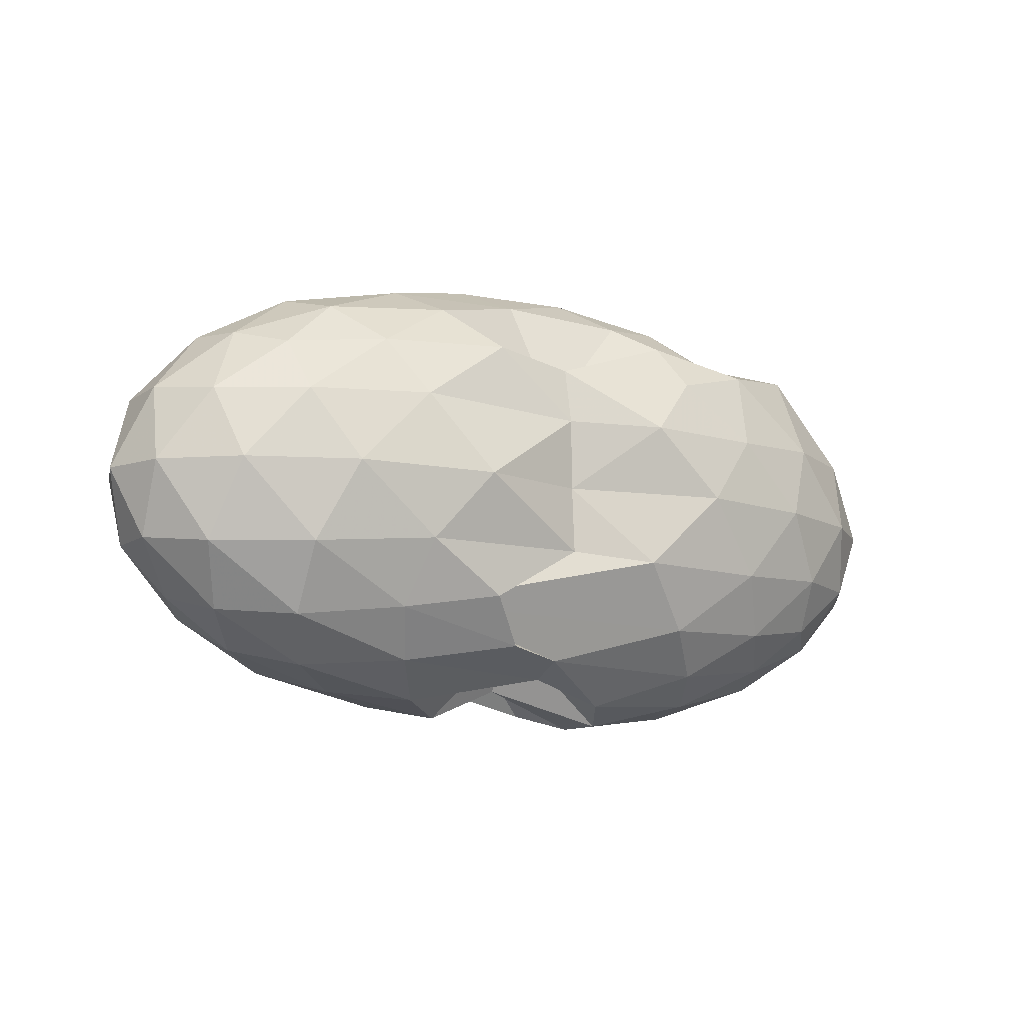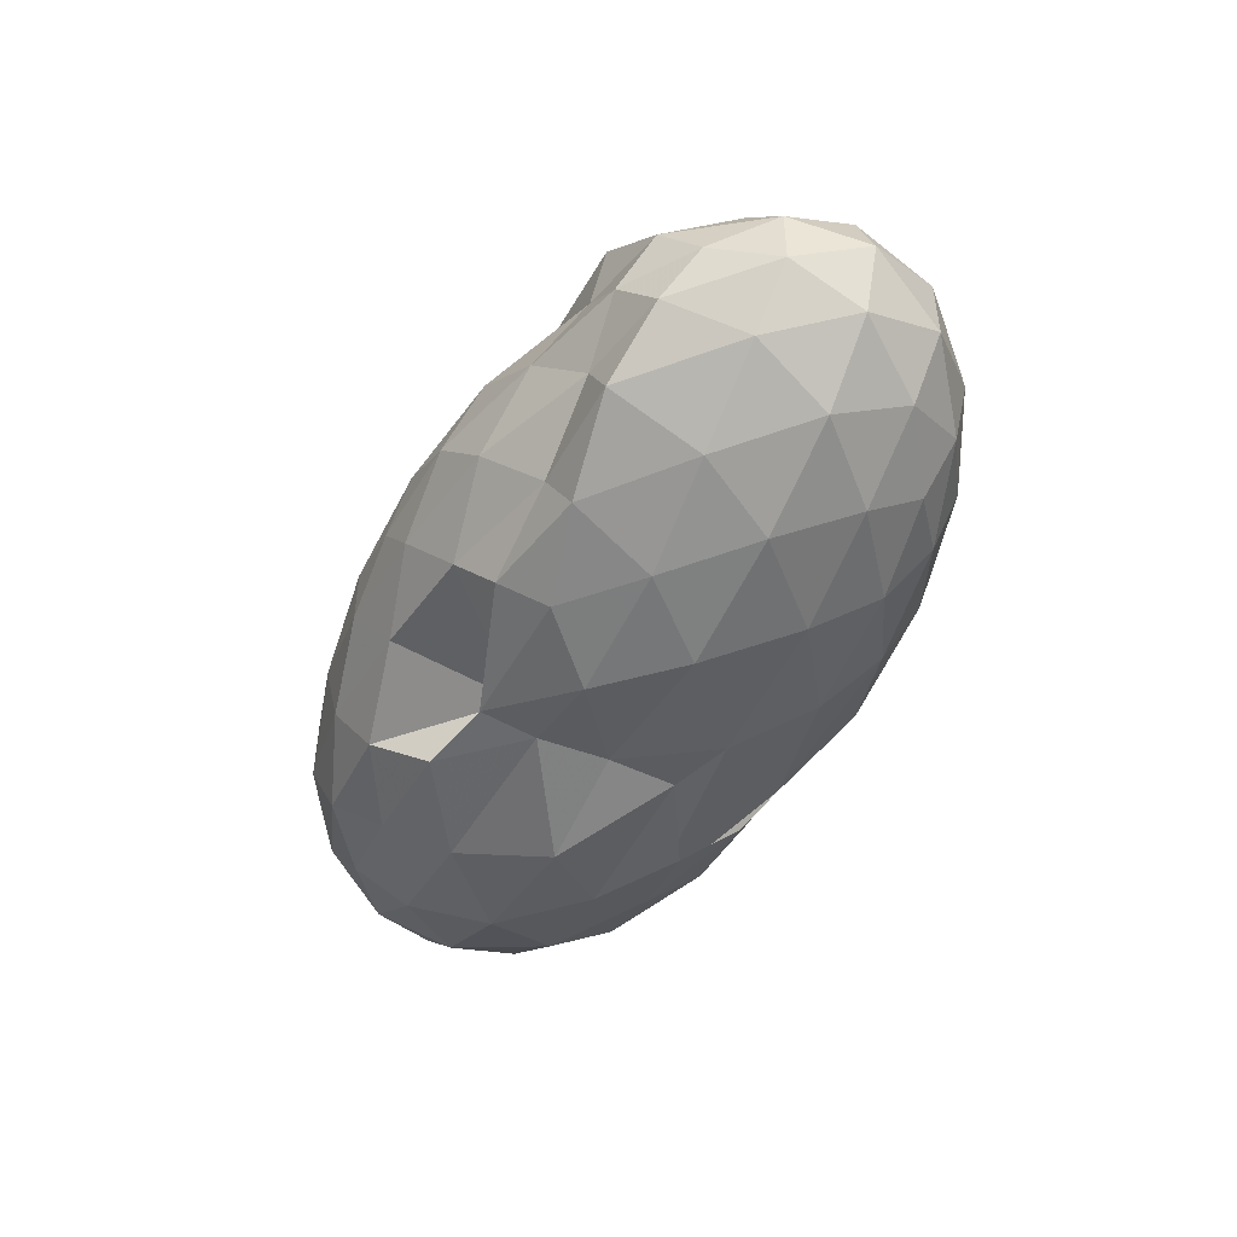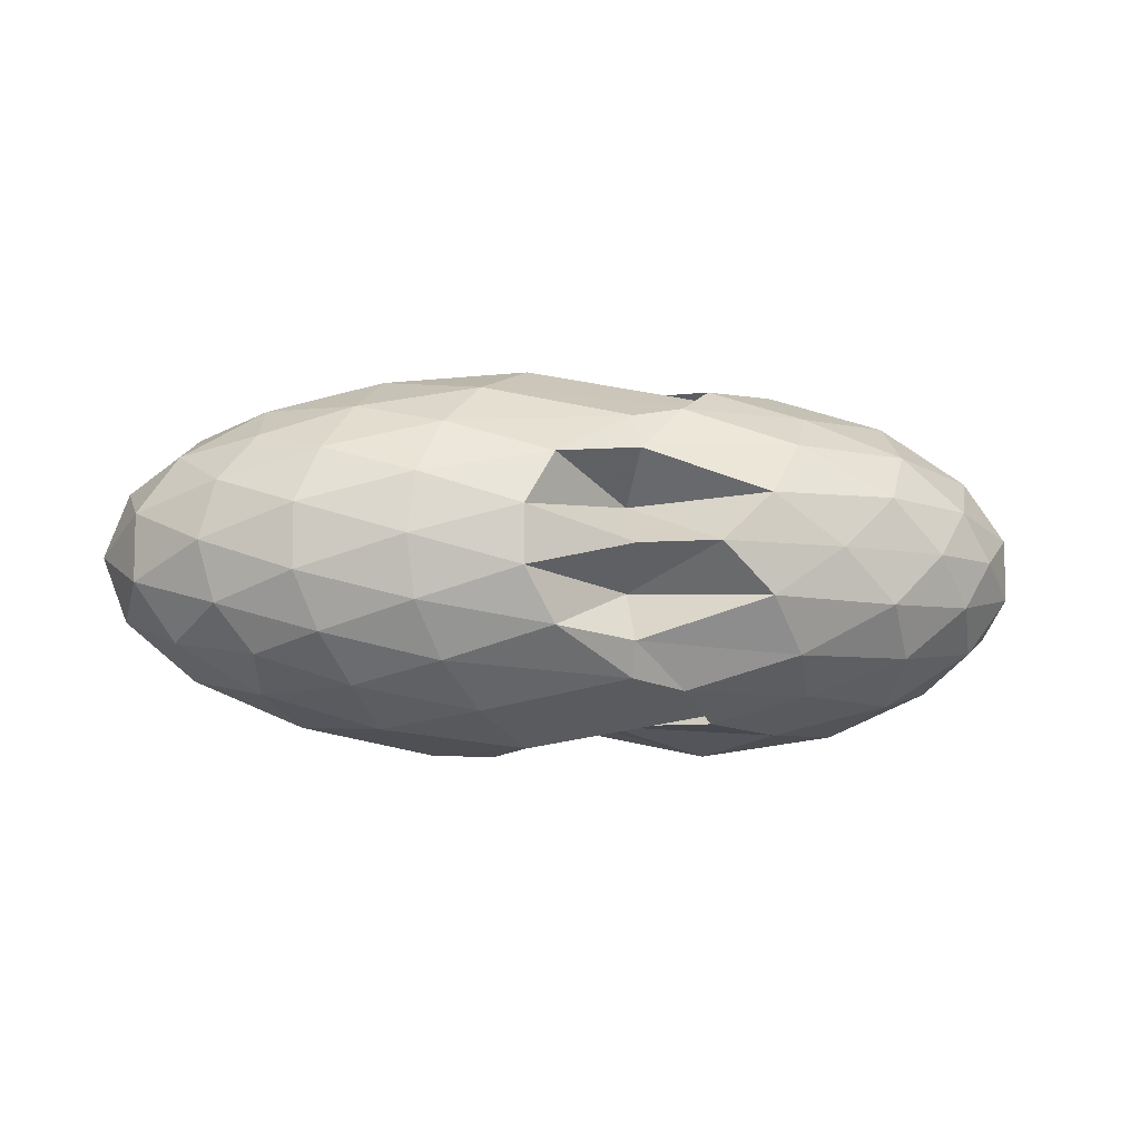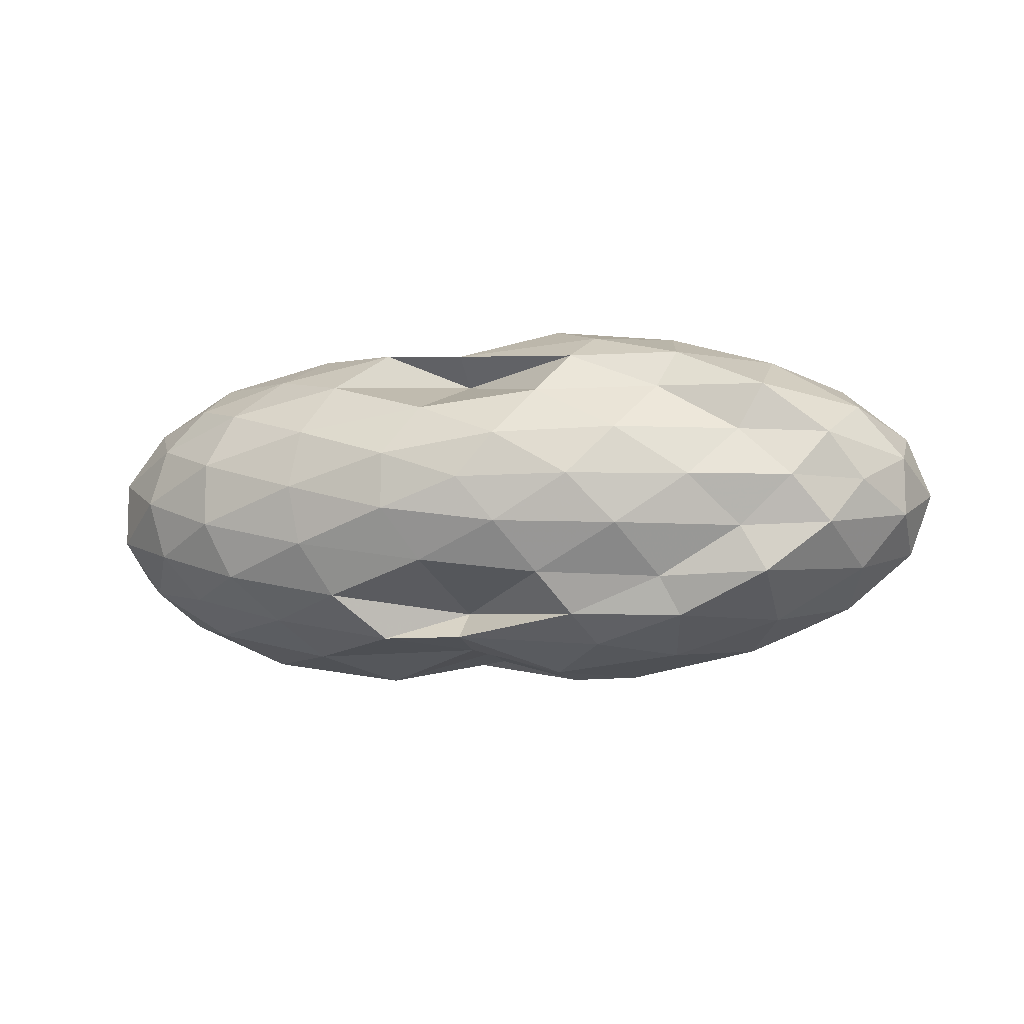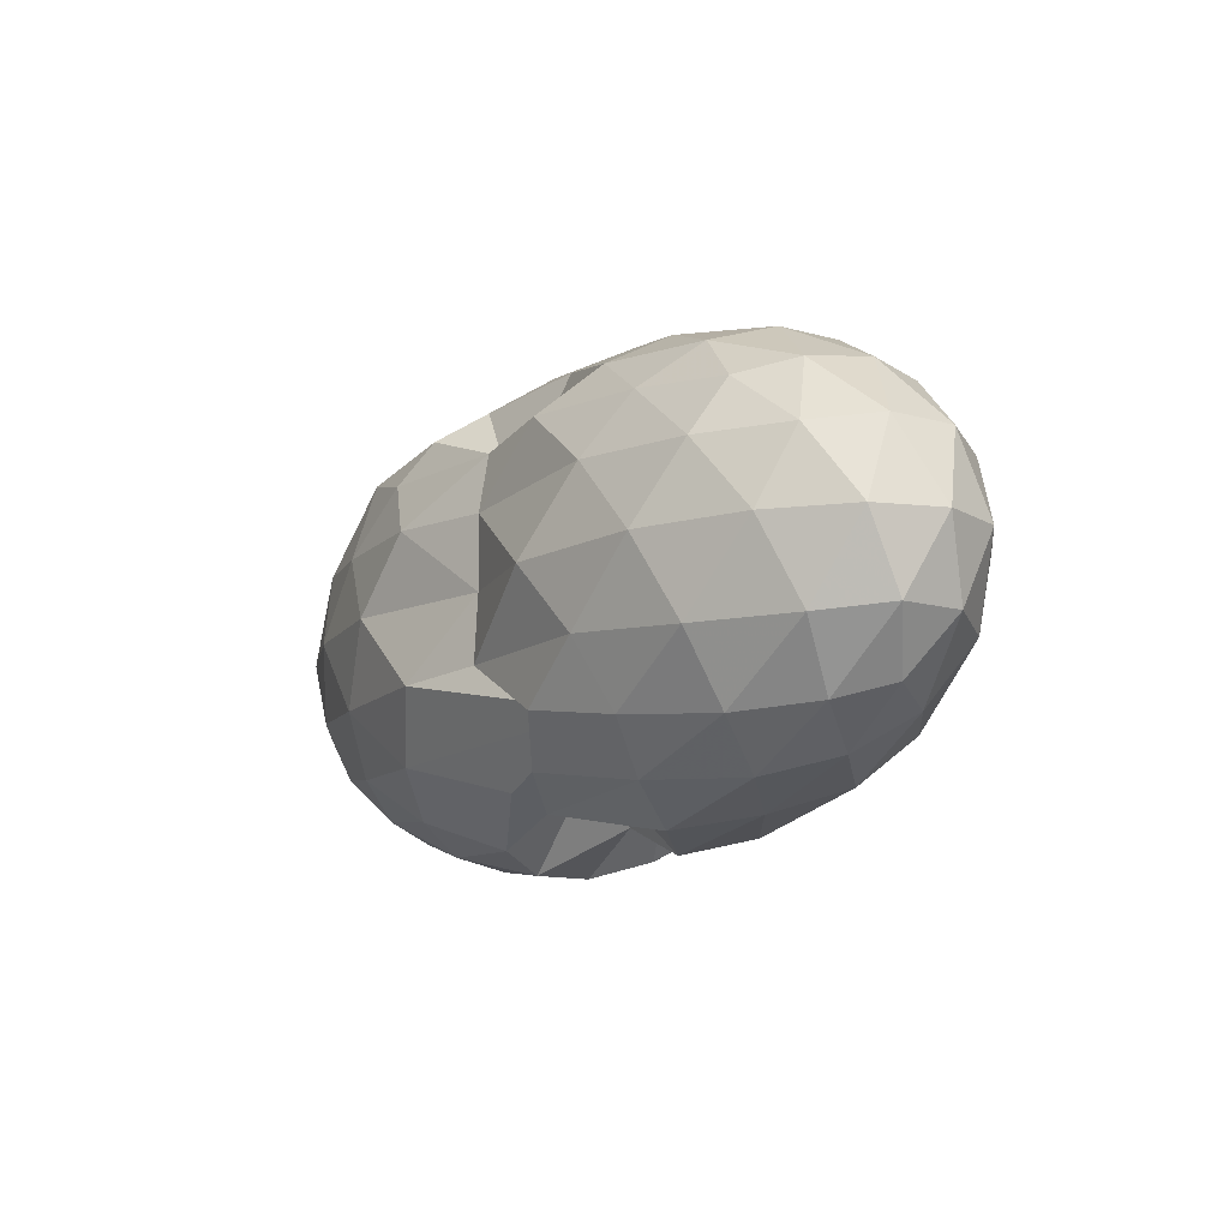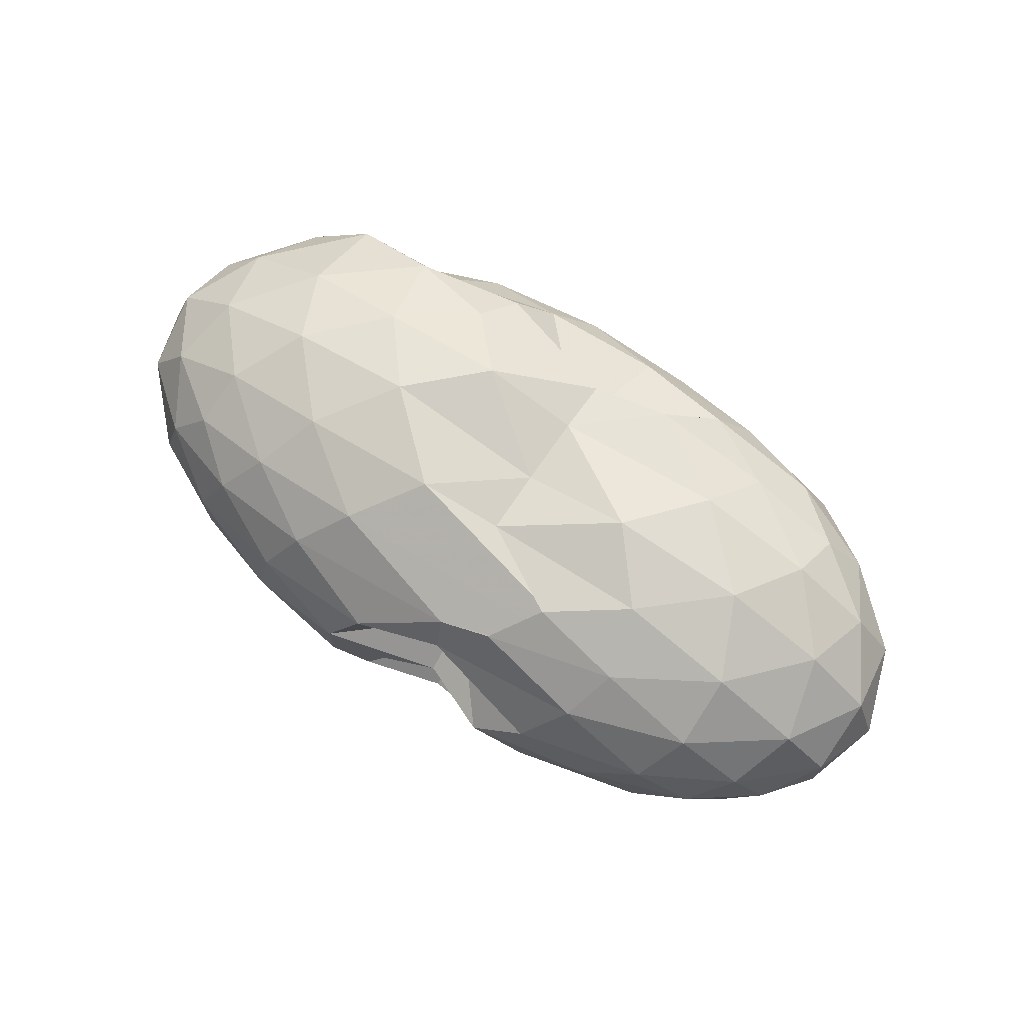
<metadata>
{"format":"obj","ext":"obj","renderer":"f3d","projection":"perspective","resolution":1024,"background":"white","views":[{"elev":-10.6,"azim":-31.6,"up":"+Z"},{"elev":-47.3,"azim":63.2,"up":"+Y"},{"elev":-7.7,"azim":169.3,"up":"+Y"},{"elev":-9.2,"azim":13.2,"up":"+Y"},{"elev":-12.3,"azim":-123.5,"up":"+Z"},{"elev":70.9,"azim":-147.2,"up":"+Y"}]}
</metadata>
<code>
v -2.896 -0.01567 1.273
v -2.997 -0.01538 -0.7657
v -1.007 -0.01561 0.7555
v -1.161 0.203 0.8704
v -1.462 0.4373 0.9416
v -1.885 0.632 0.8733
v -2.31 0.7521 0.7568
v -3.013 0.7001 0.7461
v -3.375 0.7056 0.8124
v -3.947 0.6001 0.7968
v -4.398 0.4784 0.7505
v -4.572 0.2596 0.8171
v -4.645 -0.01563 0.845
v -4.572 -0.2908 0.8171
v -4.398 -0.5097 0.7505
v -3.947 -0.6312 0.7968
v -3.374 -0.7377 0.8132
v -3.012 -0.7315 0.746
v -2.31 -0.7833 0.7567
v -1.885 -0.6632 0.8733
v -1.462 -0.4687 0.9416
v -1.161 -0.2343 0.8705
v -0.8213 0.1241 0.4985
v -1.034 0.3856 0.5313
v -1.453 0.6303 0.5296
v -1.96 0.7894 0.4918
v -2.558 0.8643 0.4863
v -3.007 0.7423 0.4853
v -3.801 0.7639 0.5204
v -4.353 0.6391 0.5019
v -4.728 0.4097 0.5019
v -4.91 0.1401 0.5348
v -4.91 -0.1713 0.5348
v -4.728 -0.441 0.5019
v -4.353 -0.6704 0.5019
v -3.8 -0.7956 0.521
v -3.007 -0.7746 0.4867
v -2.558 -0.8958 0.4861
v -1.96 -0.8207 0.4918
v -1.453 -0.6616 0.5297
v -1.034 -0.4169 0.5313
v -0.8213 -0.1554 0.4985
v -0.8118 0.28 0.1673
v -1.128 0.5454 0.1671
v -1.619 0.7511 0.1663
v -2.225 0.8741 0.164
v -2.996 0.7331 0.1549
v -3.517 0.8669 0.1555
v -4.151 0.7695 0.1669
v -4.634 0.5548 0.1669
v -4.944 0.2843 0.1669
v -5.051 -0.01563 0.1669
v -4.944 -0.3155 0.1669
v -4.634 -0.5861 0.1669
v -4.151 -0.8008 0.1669
v -3.515 -0.8993 0.1561
v -2.997 -0.7641 0.1559
v -2.225 -0.9054 0.1641
v -1.619 -0.7824 0.1663
v -1.128 -0.5767 0.1672
v -0.8118 -0.3113 0.1673
v -0.7023 -0.01564 0.1673
v -1.033 0.4029 -0.1629
v -1.416 0.626 -0.1618
v -1.94 0.7753 -0.1921
v -2.608 0.8548 -0.1897
v -2.996 0.7495 -0.1543
v -3.777 0.7824 -0.161
v -4.314 0.6439 -0.201
v -4.726 0.392 -0.201
v -4.935 0.1262 -0.1682
v -4.935 -0.1574 -0.1682
v -4.726 -0.4233 -0.201
v -4.314 -0.6752 -0.201
v -3.777 -0.8137 -0.1612
v -2.995 -0.7806 -0.1544
v -2.608 -0.8861 -0.1898
v -1.94 -0.8066 -0.1921
v -1.416 -0.6573 -0.1618
v -1.033 -0.4342 -0.1629
v -0.8469 -0.169 -0.1958
v -0.8469 0.1378 -0.1958
v -1.369 0.4688 -0.4064
v -1.789 0.6033 -0.4685
v -2.35 0.7073 -0.4905
v -3.776 0.6411 -0.4438
v -3.416 0.747 -0.3987
v -3.848 0.6225 -0.4659
v -4.306 0.4487 -0.5112
v -4.611 0.207 -0.4834
v -4.759 -0.01563 -0.4168
v -4.611 -0.2383 -0.4834
v -4.306 -0.48 -0.5112
v -3.848 -0.6537 -0.4657
v -3.414 -0.779 -0.3988
v -3.776 -0.6719 -0.4424
v -2.35 -0.7387 -0.4905
v -1.789 -0.6345 -0.4685
v -1.369 -0.5 -0.4064
v -1.191 -0.286 -0.4731
v -1.117 -0.01563 -0.501
v -1.191 0.2547 -0.4731
v -1.331 -0.01577 0.9694
v -1.582 0.2188 0.9558
v -1.973 0.4493 0.951
v -2.401 0.6214 0.9595
v -3.002 0.572 0.5817
v -3.592 0.5077 1.013
v -4.141 0.3954 0.9763
v -4.256 0.1338 1.05
v -4.256 -0.1651 1.05
v -4.141 -0.4267 0.9763
v -3.591 -0.5378 1.015
v -3.003 -0.6015 0.5797
v -2.401 -0.6525 0.9595
v -1.973 -0.4808 0.951
v -1.582 -0.25 0.9559
v -1.808 -0.01562 1.104
v -2.148 0.2155 1.164
v -2.546 0.4292 1.088
v -3.115 0.361 1.13
v -3.724 0.2626 1.142
v -3.764 -0.0158 1.189
v -3.724 -0.2939 1.143
v -3.115 -0.3909 1.131
v -2.546 -0.4602 1.088
v -2.148 -0.2467 1.164
v -2.365 -0.01565 1.251
v -2.723 0.1976 1.243
v -3.274 0.1179 1.251
v -3.273 -0.1491 1.25
v -2.721 -0.229 1.242
v -1.63 0.3859 -0.6262
v -2.153 0.5072 -0.6906
v -3.003 0.569 -0.6641
v -3.243 0.6186 -0.6118
v -3.755 0.4564 -0.692
v -4.189 0.2262 -0.716
v -4.441 -0.01563 -0.6426
v -4.189 -0.2575 -0.716
v -3.755 -0.4881 -0.6923
v -3.245 -0.6487 -0.6113
v -2.996 -0.6004 -0.665
v -2.153 -0.5385 -0.6906
v -1.63 -0.4172 -0.6262
v -1.513 -0.1617 -0.6998
v -1.513 0.1304 -0.6998
v -2.021 0.2609 -0.8172
v -2.62 0.3617 -0.8508
v -3.023 0.4113 -0.7413
v -3.589 0.2126 -0.8543
v -3.928 -0.01547 -0.8103
v -3.589 -0.2439 -0.8535
v -2.993 -0.4426 -0.7407
v -2.62 -0.3913 -0.851
v -2.021 -0.2922 -0.8172
v -1.98 -0.01562 -0.8637
v -2.471 0.1161 -0.9286
v -3.006 0.1786 -0.4996
v -3.344 -0.01626 -0.9144
v -3.006 -0.2104 -0.5006
v -2.471 -0.1475 -0.9286
f 3 23 4
f 4 23 24
f 4 24 5
f 5 24 25
f 5 25 6
f 6 25 26
f 6 26 7
f 7 26 27
f 7 27 8
f 8 27 28
f 8 28 9
f 9 28 29
f 9 29 10
f 10 29 30
f 10 30 11
f 11 30 31
f 11 31 12
f 12 31 32
f 12 32 13
f 13 32 33
f 13 33 14
f 14 33 34
f 14 34 15
f 15 34 35
f 15 35 16
f 16 35 36
f 16 36 17
f 17 36 37
f 17 37 18
f 18 37 38
f 18 38 19
f 19 38 39
f 19 39 20
f 20 39 40
f 20 40 21
f 21 40 41
f 21 41 22
f 22 41 42
f 22 42 3
f 3 42 23
f 23 43 24
f 24 43 44
f 24 44 25
f 25 44 45
f 25 45 26
f 26 45 46
f 26 46 27
f 27 46 47
f 27 47 28
f 28 47 48
f 28 48 29
f 29 48 49
f 29 49 30
f 30 49 50
f 30 50 31
f 31 50 51
f 31 51 32
f 32 51 52
f 32 52 33
f 33 52 53
f 33 53 34
f 34 53 54
f 34 54 35
f 35 54 55
f 35 55 36
f 36 55 56
f 36 56 37
f 37 56 57
f 37 57 38
f 38 57 58
f 38 58 39
f 39 58 59
f 39 59 40
f 40 59 60
f 40 60 41
f 41 60 61
f 41 61 42
f 42 61 62
f 42 62 23
f 23 62 43
f 43 63 44
f 44 63 64
f 44 64 45
f 45 64 65
f 45 65 46
f 46 65 66
f 46 66 47
f 47 66 67
f 47 67 48
f 48 67 68
f 48 68 49
f 49 68 69
f 49 69 50
f 50 69 70
f 50 70 51
f 51 70 71
f 51 71 52
f 52 71 72
f 52 72 53
f 53 72 73
f 53 73 54
f 54 73 74
f 54 74 55
f 55 74 75
f 55 75 56
f 56 75 76
f 56 76 57
f 57 76 77
f 57 77 58
f 58 77 78
f 58 78 59
f 59 78 79
f 59 79 60
f 60 79 80
f 60 80 61
f 61 80 81
f 61 81 62
f 62 81 82
f 62 82 43
f 43 82 63
f 63 83 64
f 64 83 84
f 64 84 65
f 65 84 85
f 65 85 66
f 66 85 86
f 66 86 67
f 67 86 87
f 67 87 68
f 68 87 88
f 68 88 69
f 69 88 89
f 69 89 70
f 70 89 90
f 70 90 71
f 71 90 91
f 71 91 72
f 72 91 92
f 72 92 73
f 73 92 93
f 73 93 74
f 74 93 94
f 74 94 75
f 75 94 95
f 75 95 76
f 76 95 96
f 76 96 77
f 77 96 97
f 77 97 78
f 78 97 98
f 78 98 79
f 79 98 99
f 79 99 80
f 80 99 100
f 80 100 81
f 81 100 101
f 81 101 82
f 82 101 102
f 82 102 63
f 63 102 83
f 103 104 118
f 104 119 118
f 104 105 119
f 105 120 119
f 105 106 120
f 106 107 120
f 107 121 120
f 107 108 121
f 108 122 121
f 108 109 122
f 109 110 122
f 110 123 122
f 110 111 123
f 111 124 123
f 111 112 124
f 112 113 124
f 113 125 124
f 113 114 125
f 114 126 125
f 114 115 126
f 115 116 126
f 116 127 126
f 116 117 127
f 117 118 127
f 117 103 118
f 118 119 128
f 119 129 128
f 119 120 129
f 120 121 129
f 121 130 129
f 121 122 130
f 122 123 130
f 123 131 130
f 123 124 131
f 124 125 131
f 125 132 131
f 125 126 132
f 126 127 132
f 127 128 132
f 127 118 128
f 133 148 134
f 134 148 149
f 134 149 135
f 135 149 150
f 135 150 136
f 136 150 137
f 137 150 151
f 137 151 138
f 138 151 152
f 138 152 139
f 139 152 140
f 140 152 153
f 140 153 141
f 141 153 154
f 141 154 142
f 142 154 143
f 143 154 155
f 143 155 144
f 144 155 156
f 144 156 145
f 145 156 146
f 146 156 157
f 146 157 147
f 147 157 148
f 147 148 133
f 148 158 149
f 149 158 159
f 149 159 150
f 150 159 151
f 151 159 160
f 151 160 152
f 152 160 153
f 153 160 161
f 153 161 154
f 154 161 155
f 155 161 162
f 155 162 156
f 156 162 157
f 157 162 158
f 157 158 148
f 3 4 103
f 103 4 104
f 4 5 104
f 104 5 105
f 5 6 105
f 105 6 106
f 6 7 106
f 7 8 106
f 106 8 107
f 8 9 107
f 107 9 108
f 9 10 108
f 108 10 109
f 10 11 109
f 11 12 109
f 109 12 110
f 12 13 110
f 110 13 111
f 13 14 111
f 111 14 112
f 14 15 112
f 15 16 112
f 112 16 113
f 16 17 113
f 113 17 114
f 17 18 114
f 114 18 115
f 18 19 115
f 19 20 115
f 115 20 116
f 20 21 116
f 116 21 117
f 21 22 117
f 117 22 103
f 22 3 103
f 83 133 84
f 84 133 134
f 84 134 85
f 85 134 135
f 85 135 86
f 86 135 136
f 86 136 87
f 87 136 88
f 88 136 137
f 88 137 89
f 89 137 138
f 89 138 90
f 90 138 139
f 90 139 91
f 91 139 92
f 92 139 140
f 92 140 93
f 93 140 141
f 93 141 94
f 94 141 142
f 94 142 95
f 95 142 96
f 96 142 143
f 96 143 97
f 97 143 144
f 97 144 98
f 98 144 145
f 98 145 99
f 99 145 100
f 100 145 146
f 100 146 101
f 101 146 147
f 101 147 102
f 102 147 133
f 102 133 83
f 128 129 1
f 129 130 1
f 130 131 1
f 131 132 1
f 132 128 1
f 159 158 2
f 160 159 2
f 161 160 2
f 162 161 2
f 158 162 2

</code>
